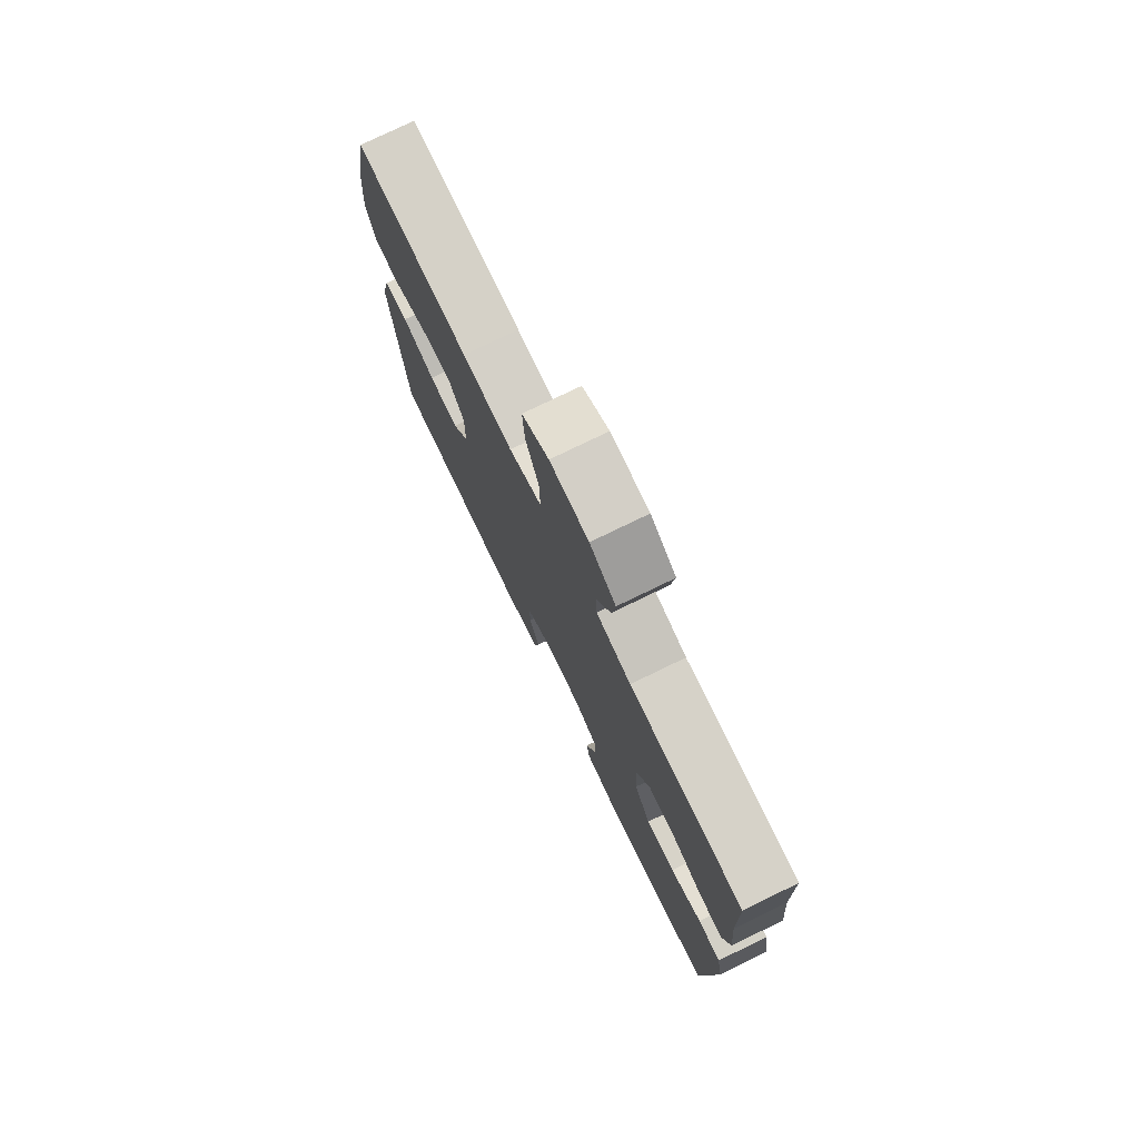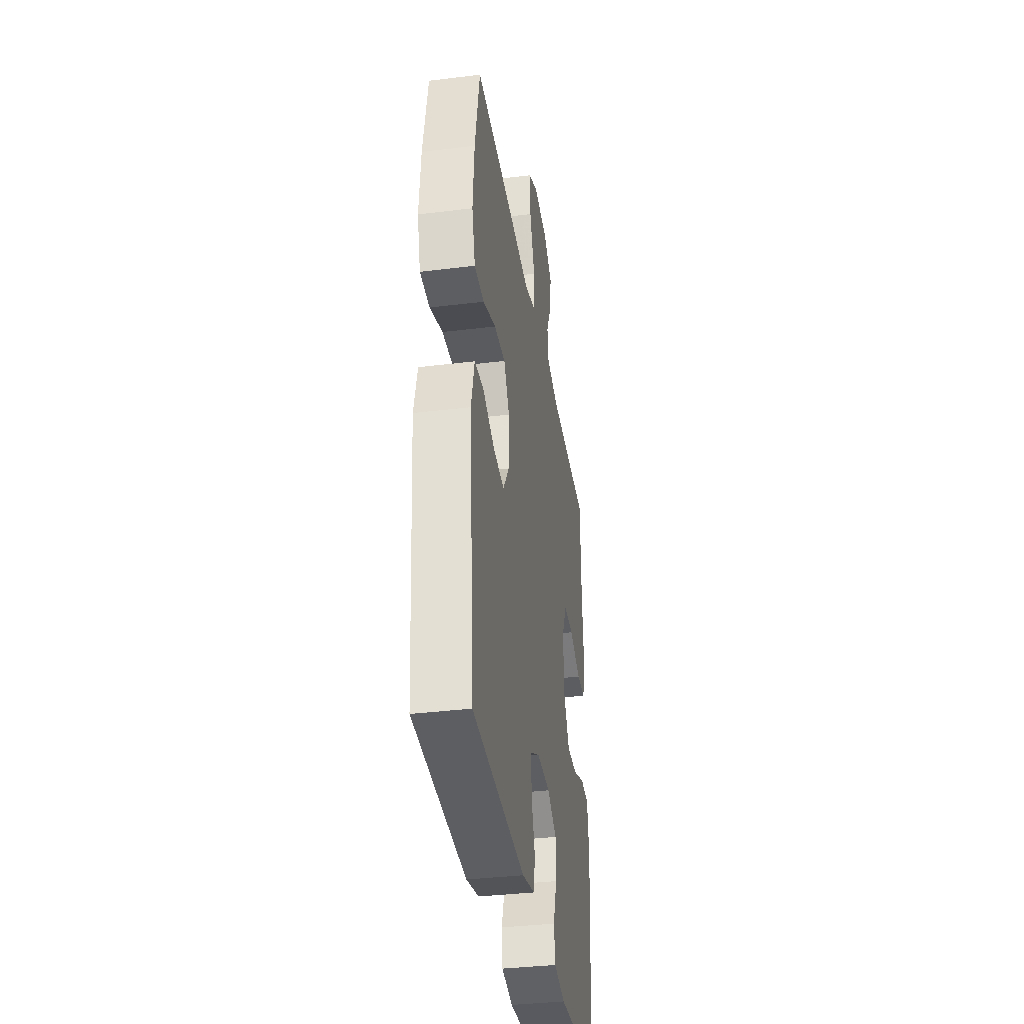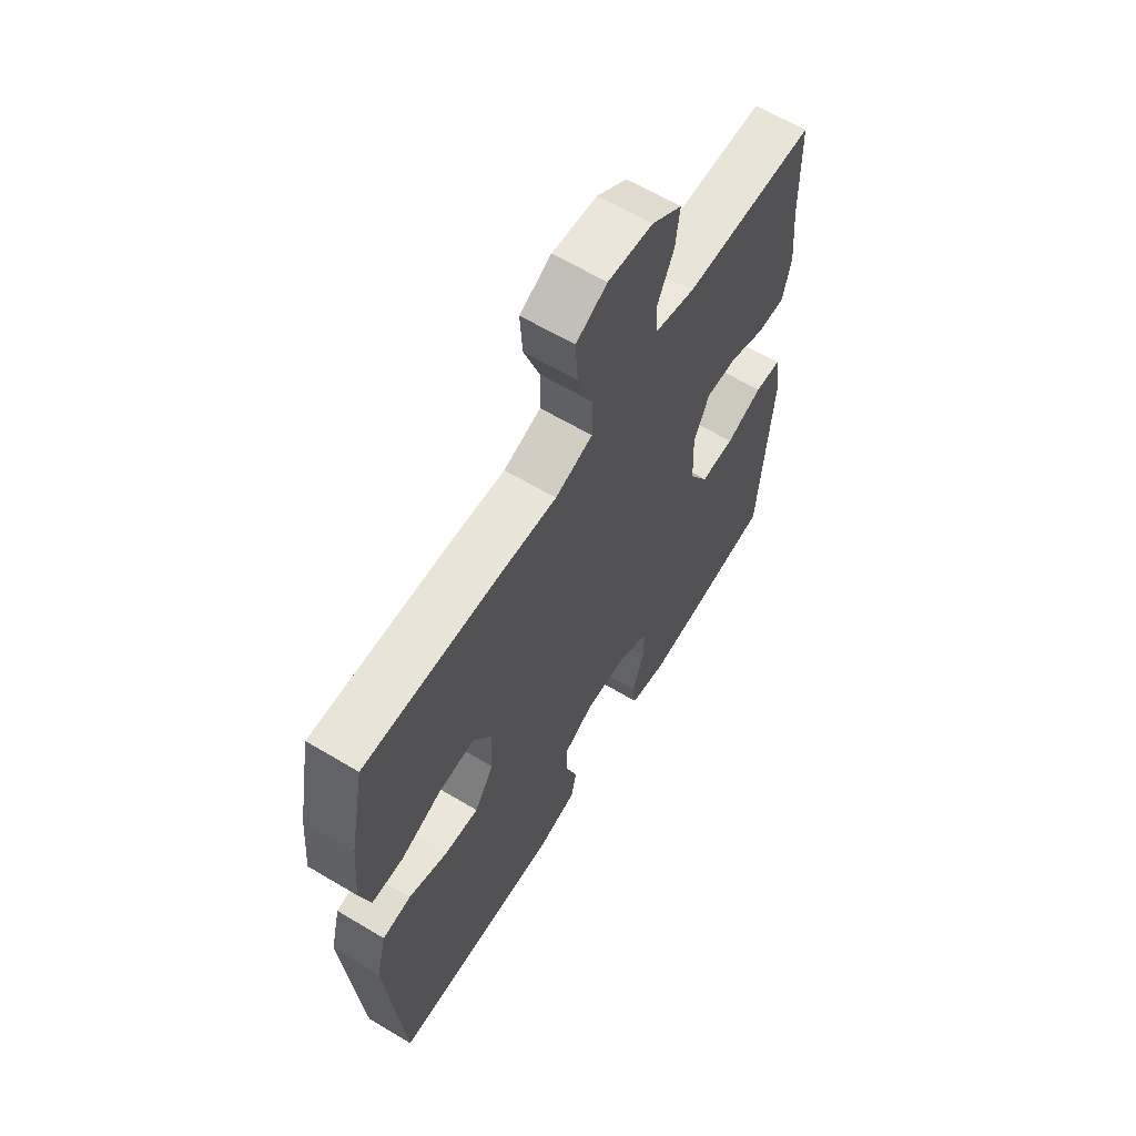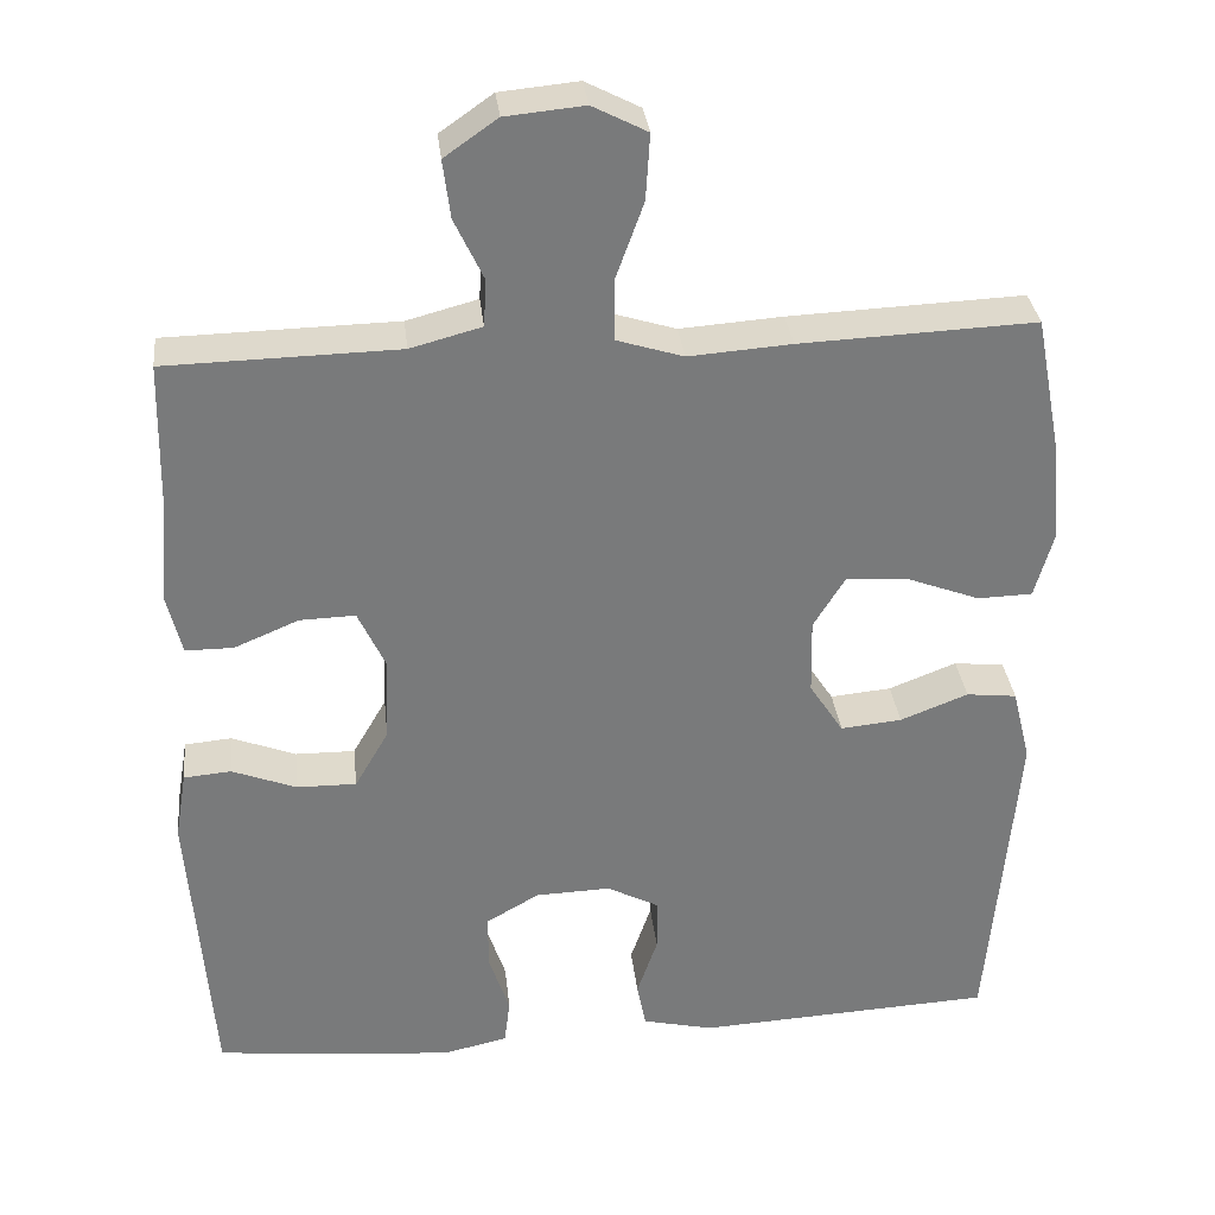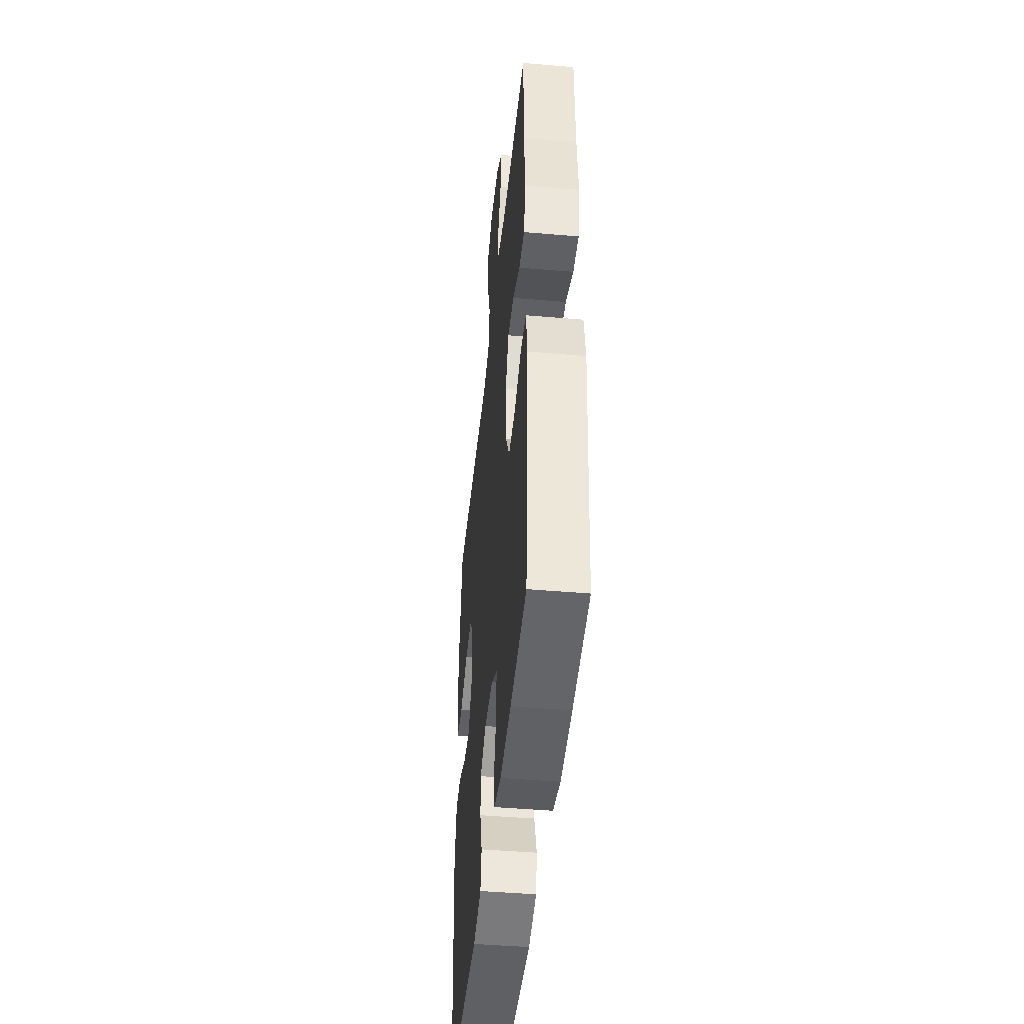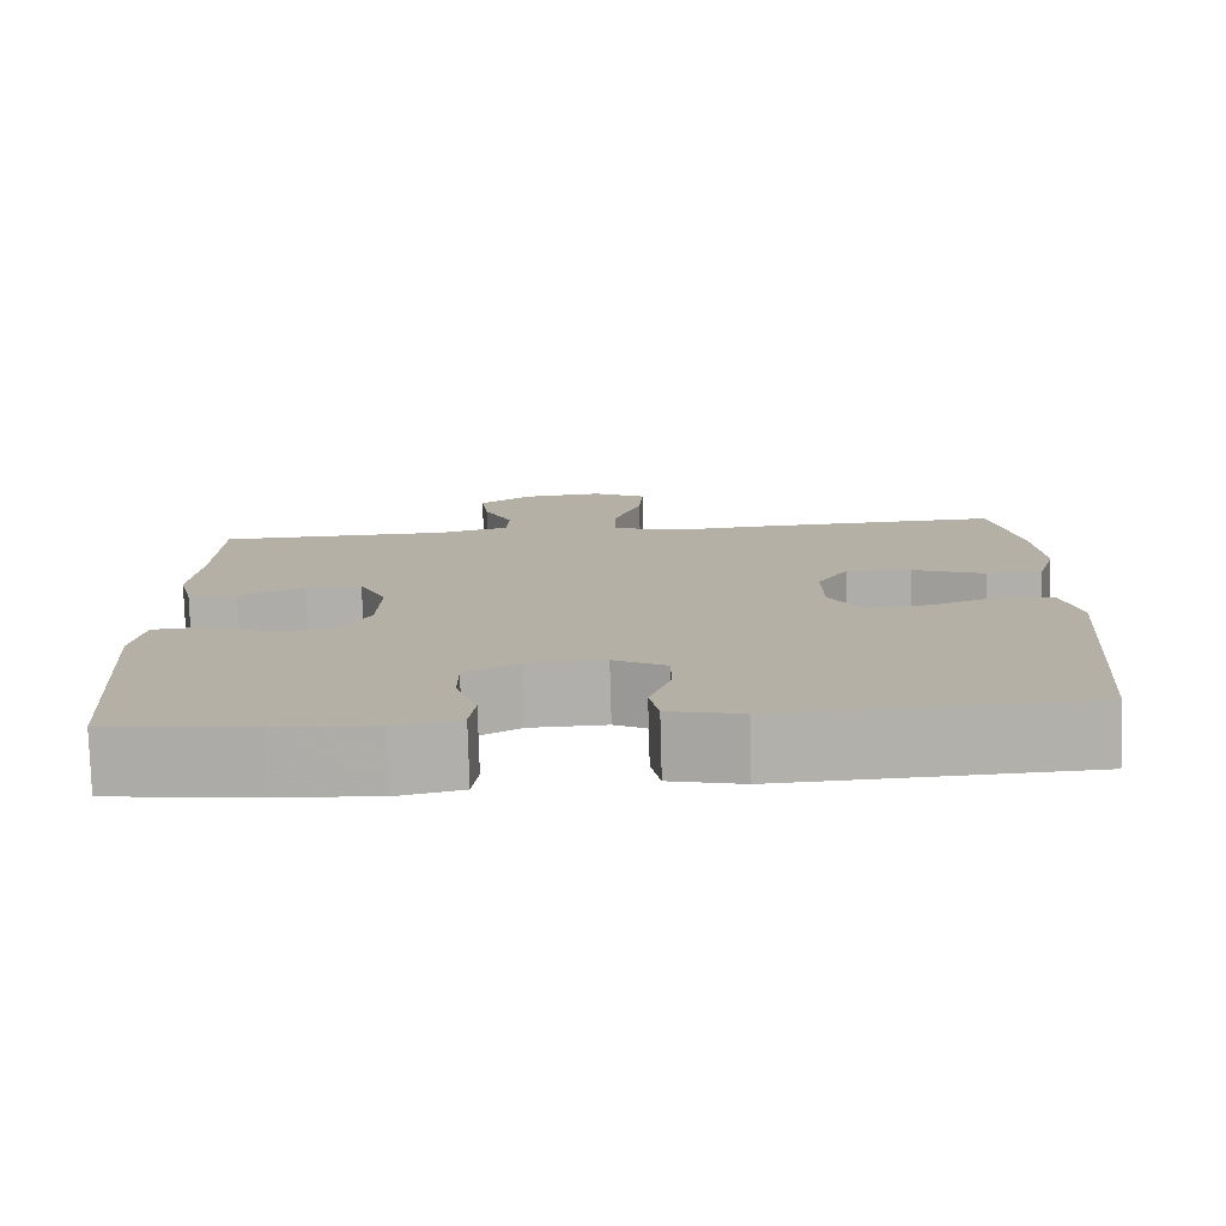
<metadata>
{"format":"obj","ext":"obj","renderer":"f3d","projection":"perspective","resolution":1024,"background":"white","views":[{"elev":76.9,"azim":64.1,"up":"+Z"},{"elev":-36.3,"azim":-80.9,"up":"+Z"},{"elev":62.7,"azim":-58.8,"up":"+Z"},{"elev":32.4,"azim":173.7,"up":"+Z"},{"elev":-45.1,"azim":84.3,"up":"+Z"},{"elev":-78.0,"azim":-178.4,"up":"+Z"}]}
</metadata>
<code>
v 0.5 0.07 -0.5
v 0.327 0.07 -0.519
v 0.209 0.07 -0.528
v 0.132 0.07 -0.511
v 0.125 0.07 -0.455
v 0.15 0.07 -0.38
v 0.15 0.07 -0.313
v 0.086 0.07 -0.276
v -0.005 0.07 -0.273
v -0.068 0.07 -0.306
v -0.068 0.07 -0.37
v -0.043 0.07 -0.443
v -0.054 0.07 -0.499
v -0.14 0.07 -0.519
v -0.5 0.07 -0.5
v -0.534 0.07 -0.104
v -0.512 0.07 -0.015
v -0.451 0.07 -0.008
v -0.369 0.07 -0.04
v -0.295 0.07 -0.047
v -0.254 0.07 0.016
v -0.252 0.07 0.108
v -0.29 0.07 0.17
v -0.367 0.07 0.165
v -0.454 0.07 0.132
v -0.52 0.07 0.134
v -0.542 0.07 0.212
v -0.532 0.07 0.333
v -0.5 0.07 0.5
v -0.216 0.07 0.488
v -0.092 0.07 0.479
v -0.012 0.07 0.504
v -0.011 0.07 0.577
v -0.045 0.07 0.671
v -0.05 0.07 0.75
v 0.016 0.07 0.784
v 0.111 0.07 0.775
v 0.175 0.07 0.73
v 0.166 0.07 0.66
v 0.131 0.07 0.586
v 0.134 0.07 0.529
v 0.22 0.07 0.506
v 0.5 0.07 0.5
v 0.504 0.07 0.318
v 0.515 0.07 0.199
v 0.497 0.07 0.125
v 0.439 0.07 0.125
v 0.361 0.07 0.158
v 0.294 0.07 0.16
v 0.261 0.07 0.089
v 0.265 0.07 -0.013
v 0.306 0.07 -0.084
v 0.378 0.07 -0.083
v 0.456 0.07 -0.053
v 0.513 0.07 -0.058
v 0.527 0.07 -0.141
v 0.5 0 -0.5
v 0.327 0 -0.519
v 0.209 0 -0.528
v 0.132 0 -0.511
v 0.125 0 -0.455
v 0.15 0 -0.38
v 0.15 0 -0.313
v 0.086 0 -0.276
v -0.005 0 -0.273
v -0.068 0 -0.306
v -0.068 0 -0.37
v -0.043 0 -0.443
v -0.054 0 -0.499
v -0.14 0 -0.519
v -0.5 0 -0.5
v -0.534 0 -0.104
v -0.512 0 -0.015
v -0.451 0 -0.008
v -0.369 0 -0.04
v -0.295 0 -0.047
v -0.254 0 0.016
v -0.252 0 0.108
v -0.29 0 0.17
v -0.367 0 0.165
v -0.454 0 0.132
v -0.52 0 0.134
v -0.542 0 0.212
v -0.532 0 0.333
v -0.5 0 0.5
v -0.216 0 0.488
v -0.092 0 0.479
v -0.012 0 0.504
v -0.011 0 0.577
v -0.045 0 0.671
v -0.05 0 0.75
v 0.016 0 0.784
v 0.111 0 0.775
v 0.175 0 0.73
v 0.166 0 0.66
v 0.131 0 0.586
v 0.134 0 0.529
v 0.22 0 0.506
v 0.5 0 0.5
v 0.504 0 0.318
v 0.515 0 0.199
v 0.497 0 0.125
v 0.439 0 0.125
v 0.361 0 0.158
v 0.294 0 0.16
v 0.261 0 0.089
v 0.265 0 -0.013
v 0.306 0 -0.084
v 0.378 0 -0.083
v 0.456 0 -0.053
v 0.513 0 -0.058
v 0.527 0 -0.141
f 53 54 55 56
f 52 53 56 1
f 51 52 1 2
f 45 46 47 48
f 44 45 48 49
f 42 43 44 49
f 41 42 49 50
f 37 38 39 40
f 37 40 41
f 36 37 41
f 33 34 35 36
f 32 33 36 41
f 31 32 41 50
f 24 25 26 27
f 23 24 27 28
f 16 17 18 19
f 16 19 20
f 15 16 20
f 14 15 20 21
f 11 12 13 14
f 10 11 14 21
f 3 4 5 6
f 51 2 3 6
f 51 6 7
f 50 51 7 8
f 31 50 8 9
f 23 28 29 30
f 22 23 30 31
f 21 22 31
f 9 10 21 31
f 112 111 110 109
f 57 112 109 108
f 58 57 108 107
f 104 103 102 101
f 105 104 101 100
f 105 100 99 98
f 106 105 98 97
f 96 95 94 93
f 97 96 93
f 97 93 92
f 92 91 90 89
f 97 92 89 88
f 106 97 88 87
f 83 82 81 80
f 84 83 80 79
f 75 74 73 72
f 76 75 72
f 76 72 71
f 77 76 71 70
f 70 69 68 67
f 77 70 67 66
f 62 61 60 59
f 62 59 58 107
f 63 62 107
f 64 63 107 106
f 65 64 106 87
f 86 85 84 79
f 87 86 79 78
f 87 78 77
f 87 77 66 65
f 1 57 58 2
f 2 58 59 3
f 3 59 60 4
f 4 60 61 5
f 5 61 62 6
f 6 62 63 7
f 7 63 64 8
f 8 64 65 9
f 9 65 66 10
f 10 66 67 11
f 11 67 68 12
f 12 68 69 13
f 13 69 70 14
f 14 70 71 15
f 15 71 72 16
f 16 72 73 17
f 17 73 74 18
f 18 74 75 19
f 19 75 76 20
f 20 76 77 21
f 21 77 78 22
f 22 78 79 23
f 23 79 80 24
f 24 80 81 25
f 25 81 82 26
f 26 82 83 27
f 27 83 84 28
f 28 84 85 29
f 29 85 86 30
f 30 86 87 31
f 31 87 88 32
f 32 88 89 33
f 33 89 90 34
f 34 90 91 35
f 35 91 92 36
f 36 92 93 37
f 37 93 94 38
f 38 94 95 39
f 39 95 96 40
f 40 96 97 41
f 41 97 98 42
f 42 98 99 43
f 43 99 100 44
f 44 100 101 45
f 45 101 102 46
f 46 102 103 47
f 47 103 104 48
f 48 104 105 49
f 49 105 106 50
f 50 106 107 51
f 51 107 108 52
f 52 108 109 53
f 53 109 110 54
f 54 110 111 55
f 55 111 112 56
f 56 112 57 1

</code>
